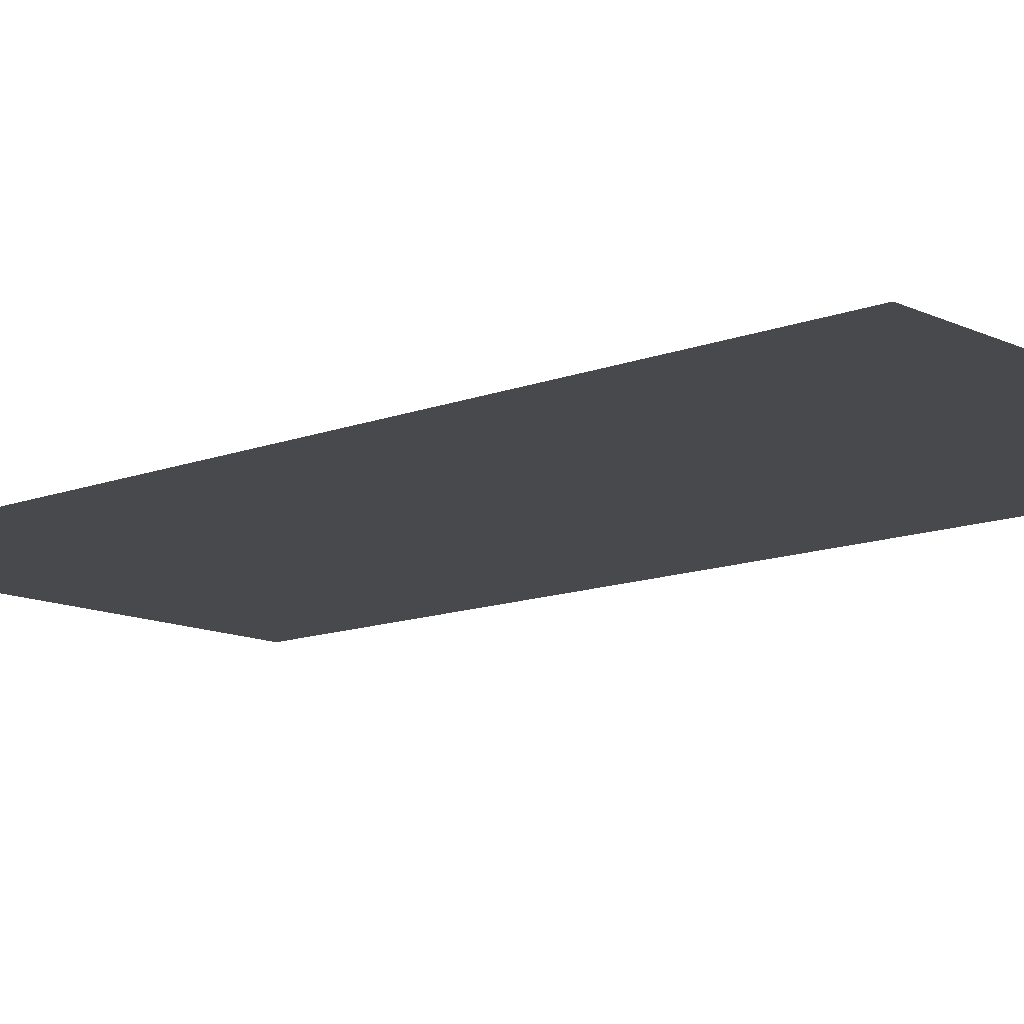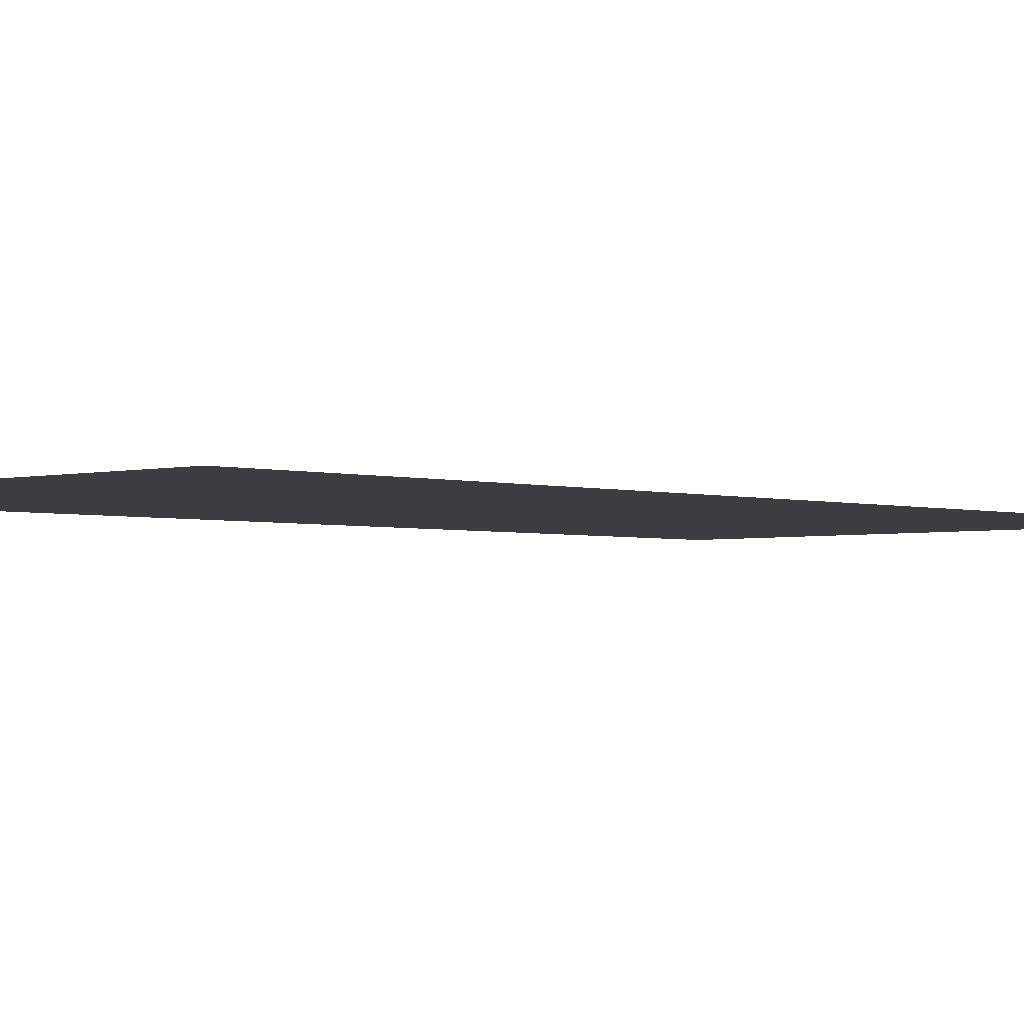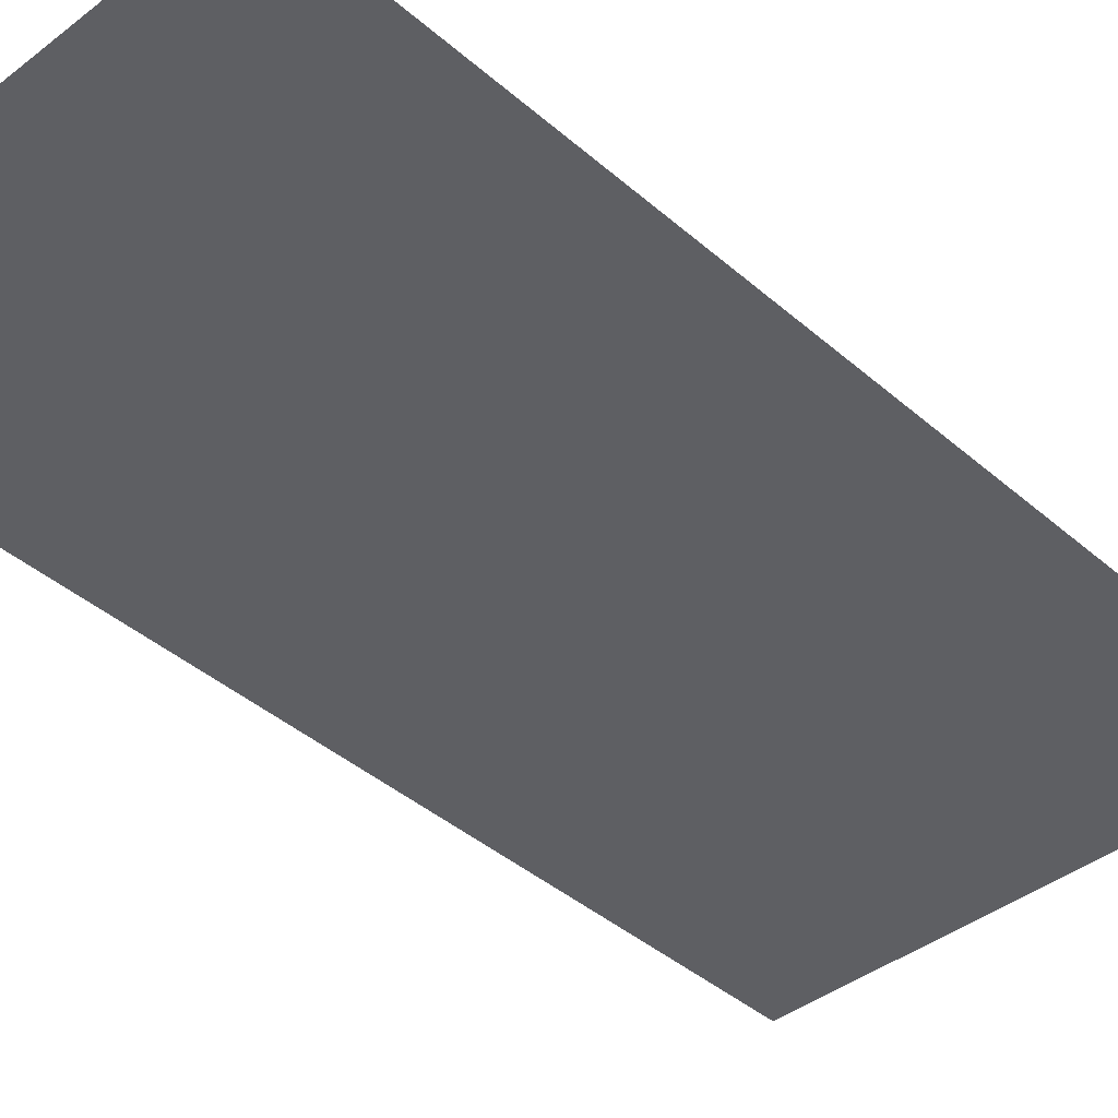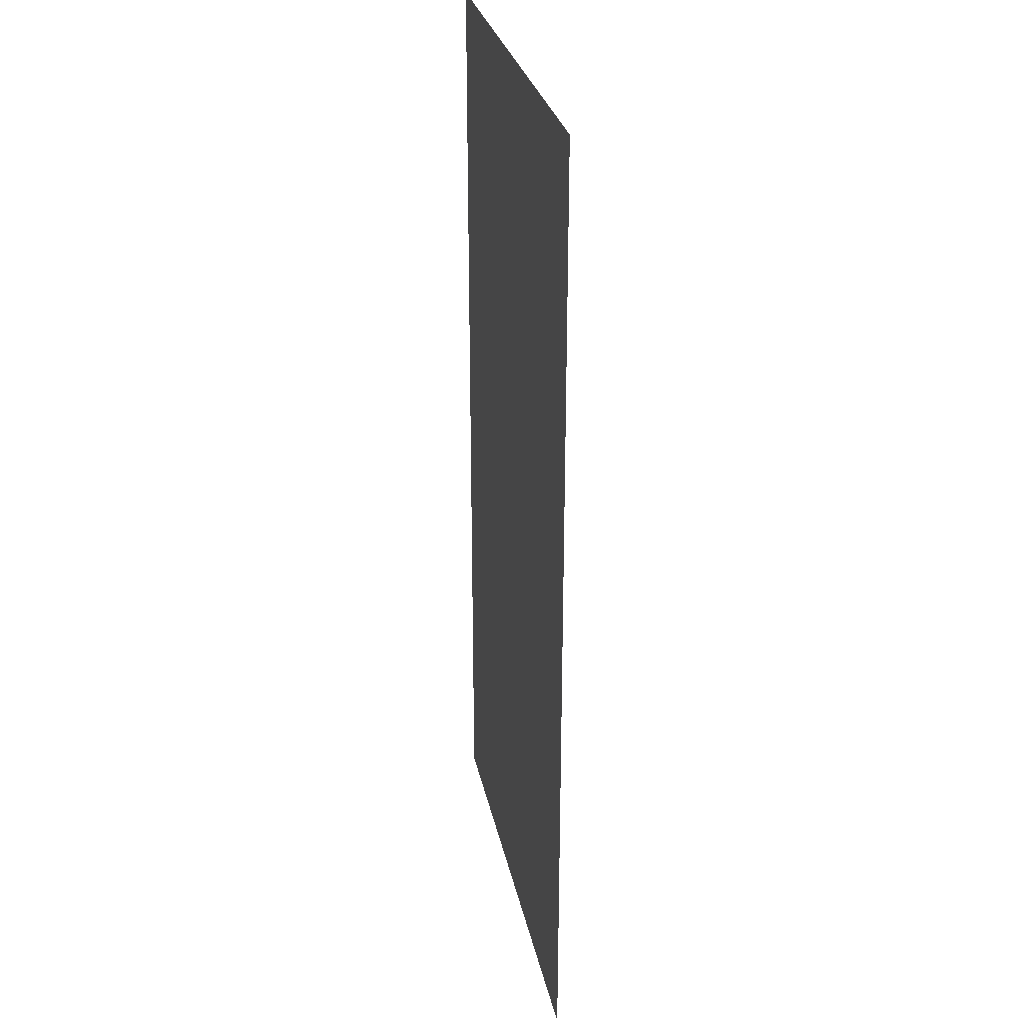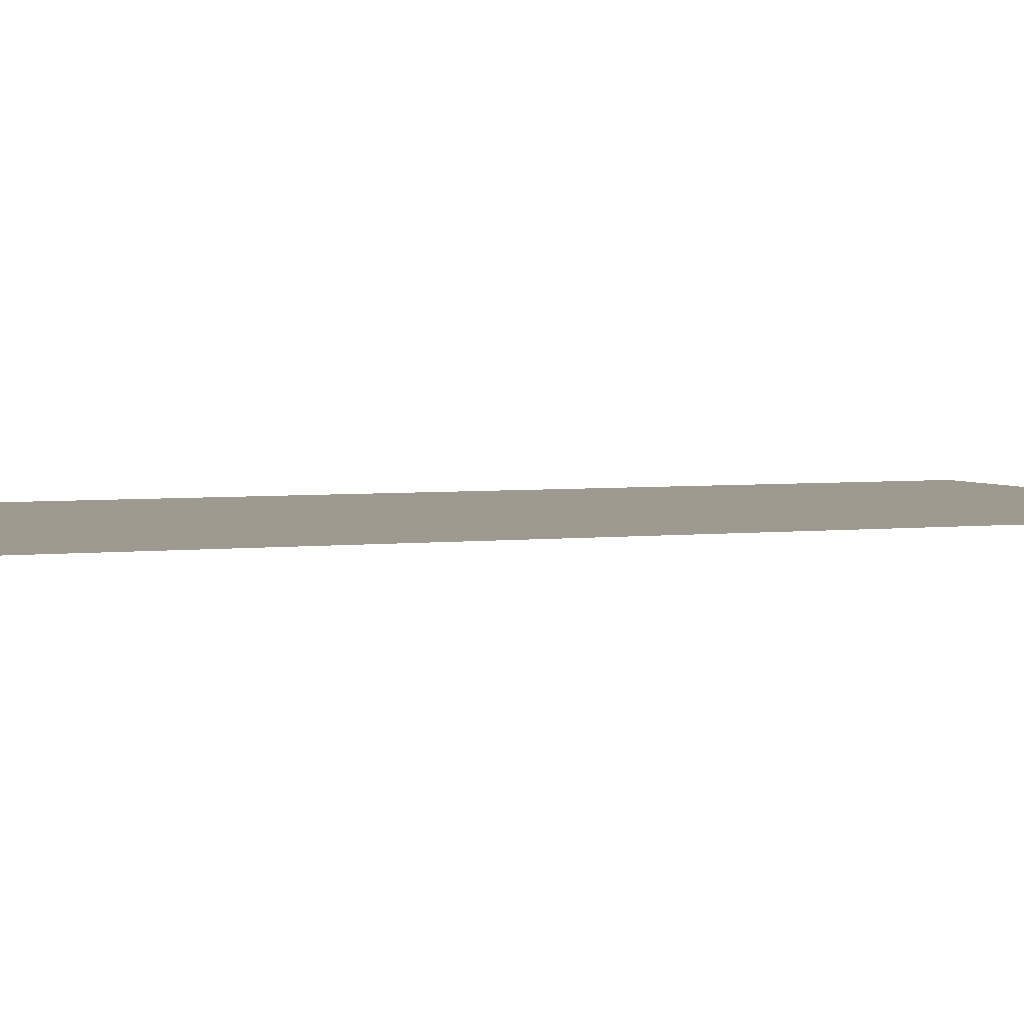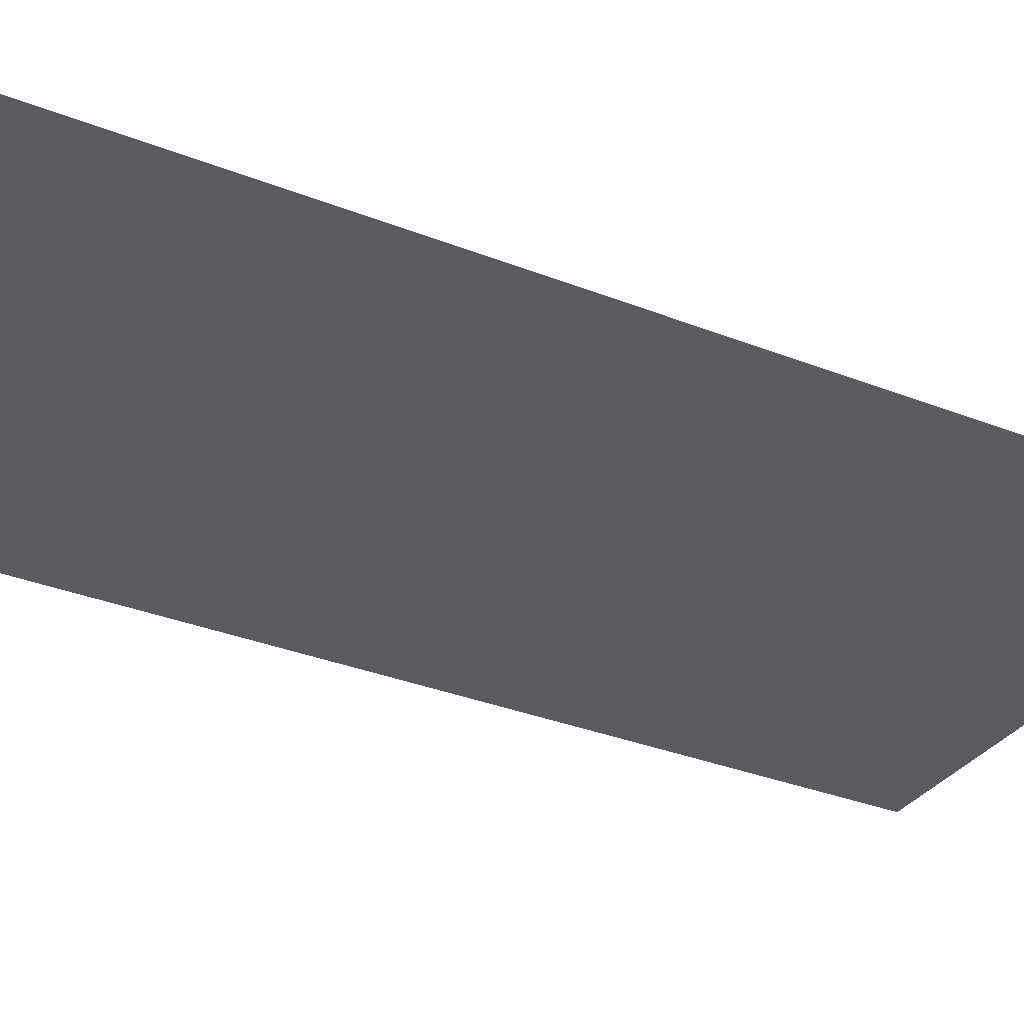
<metadata>
{"format":"obj","ext":"obj","renderer":"f3d","projection":"perspective","resolution":1024,"background":"white","views":[{"elev":-12.4,"azim":-47.8,"up":"+Y"},{"elev":-2.6,"azim":-136.7,"up":"+Y"},{"elev":-40.8,"azim":-136.6,"up":"+Y"},{"elev":28.5,"azim":78.6,"up":"+Z"},{"elev":3.6,"azim":-112.9,"up":"+Y"},{"elev":-32.3,"azim":61.0,"up":"+Y"}]}
</metadata>
<code>
g default
v 0 0 0
v -2 0 0
v -2 0 4
v 0 0 4
g Hallway_floor_short
f 3 4 1 2

</code>
